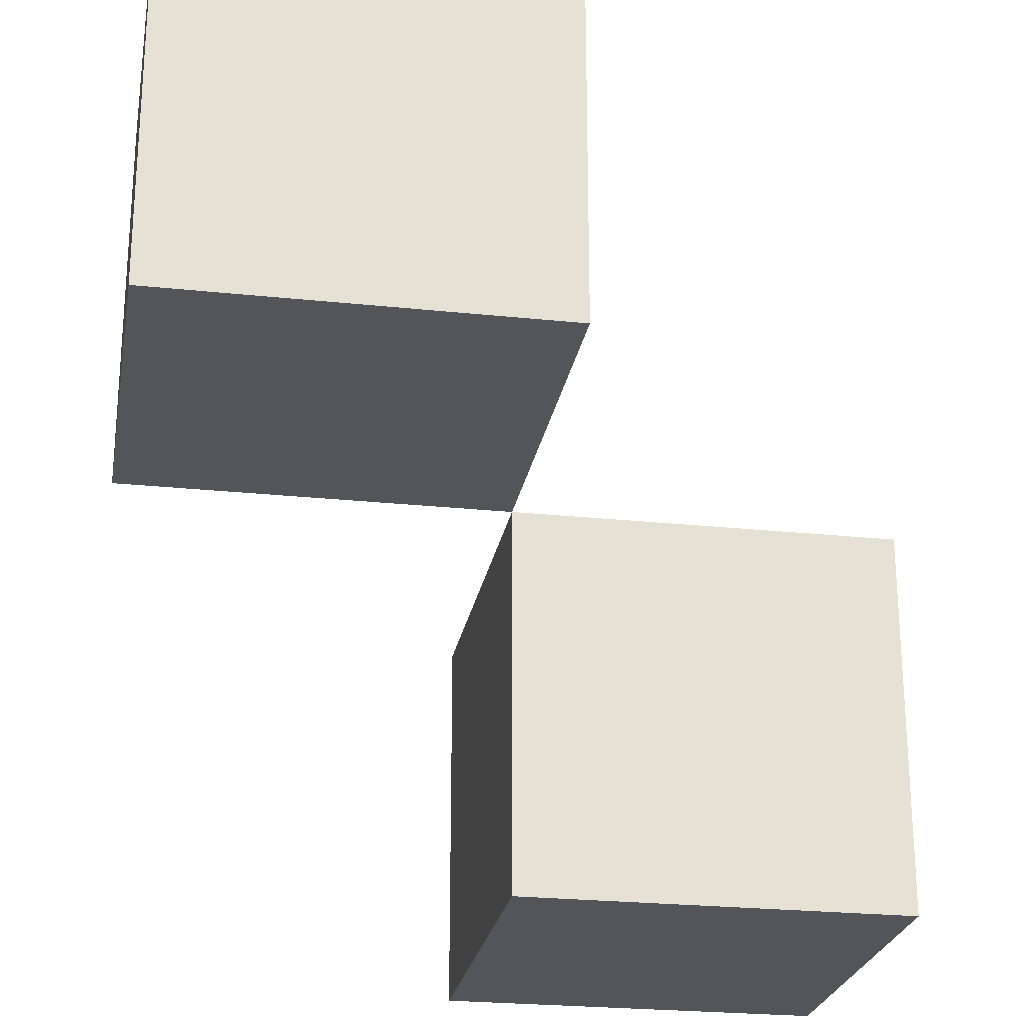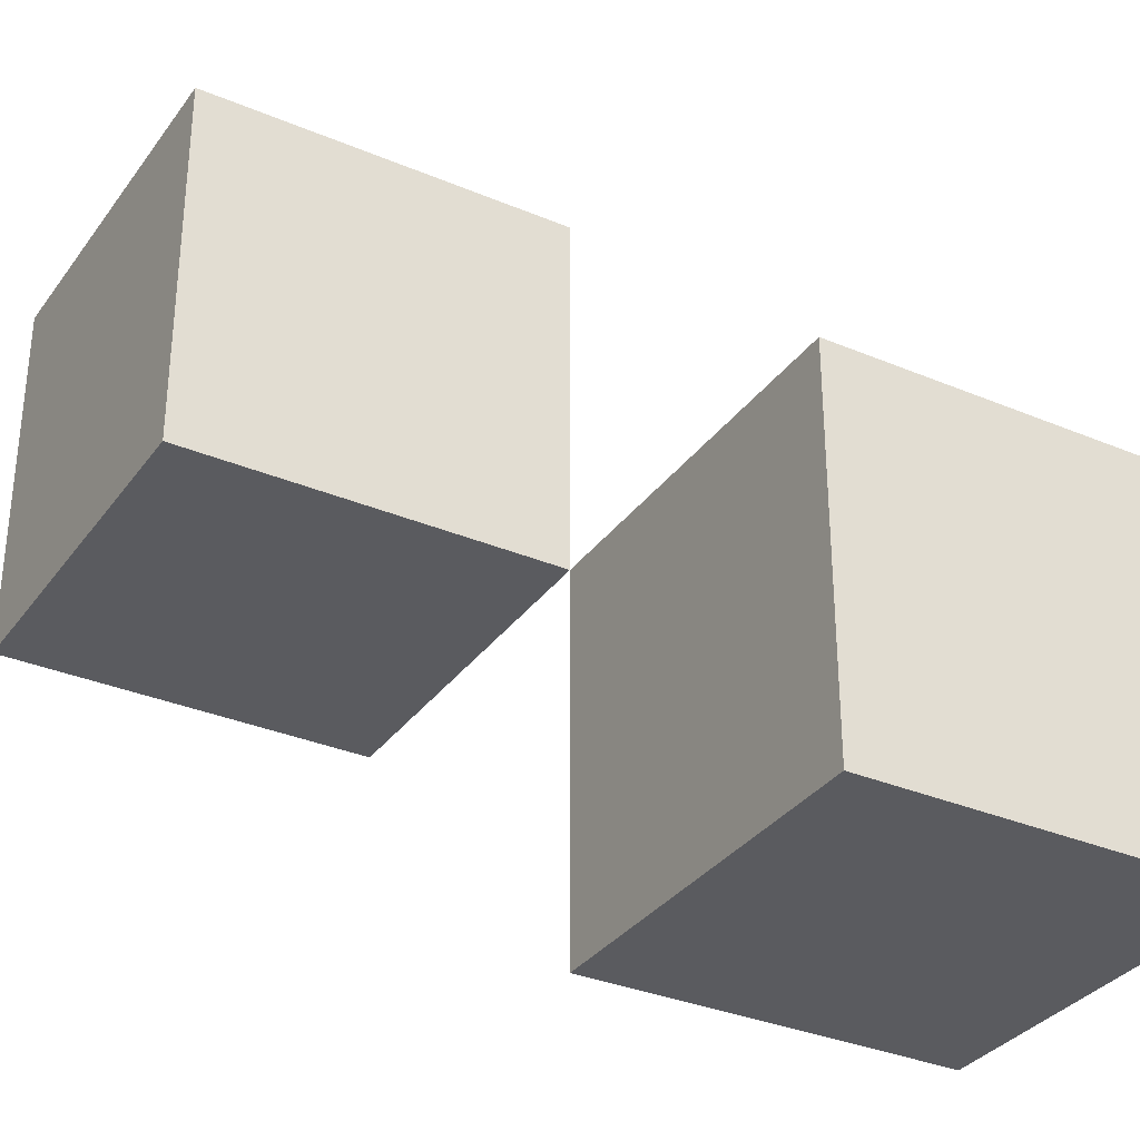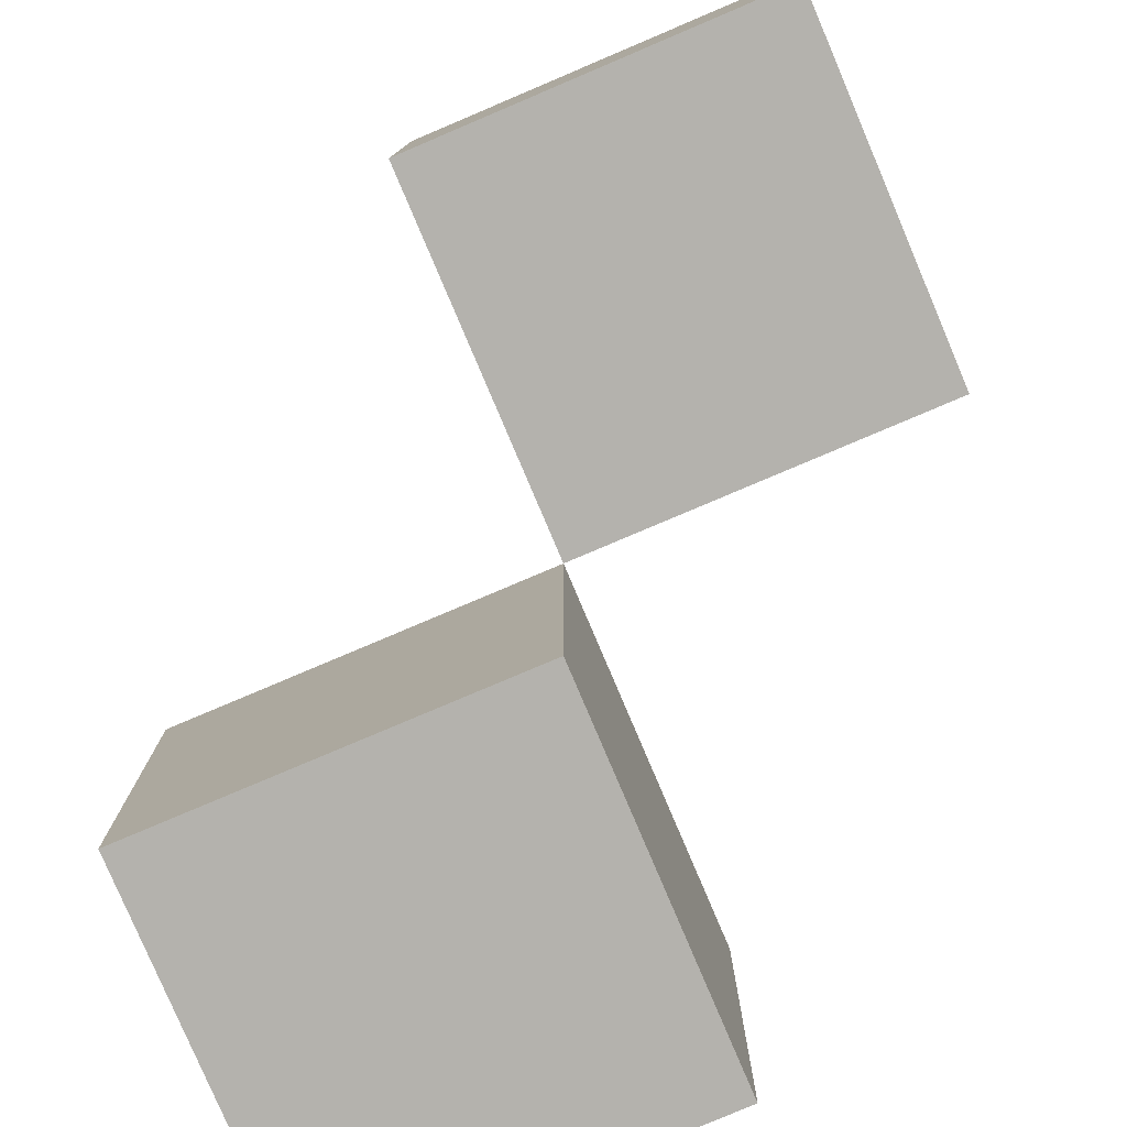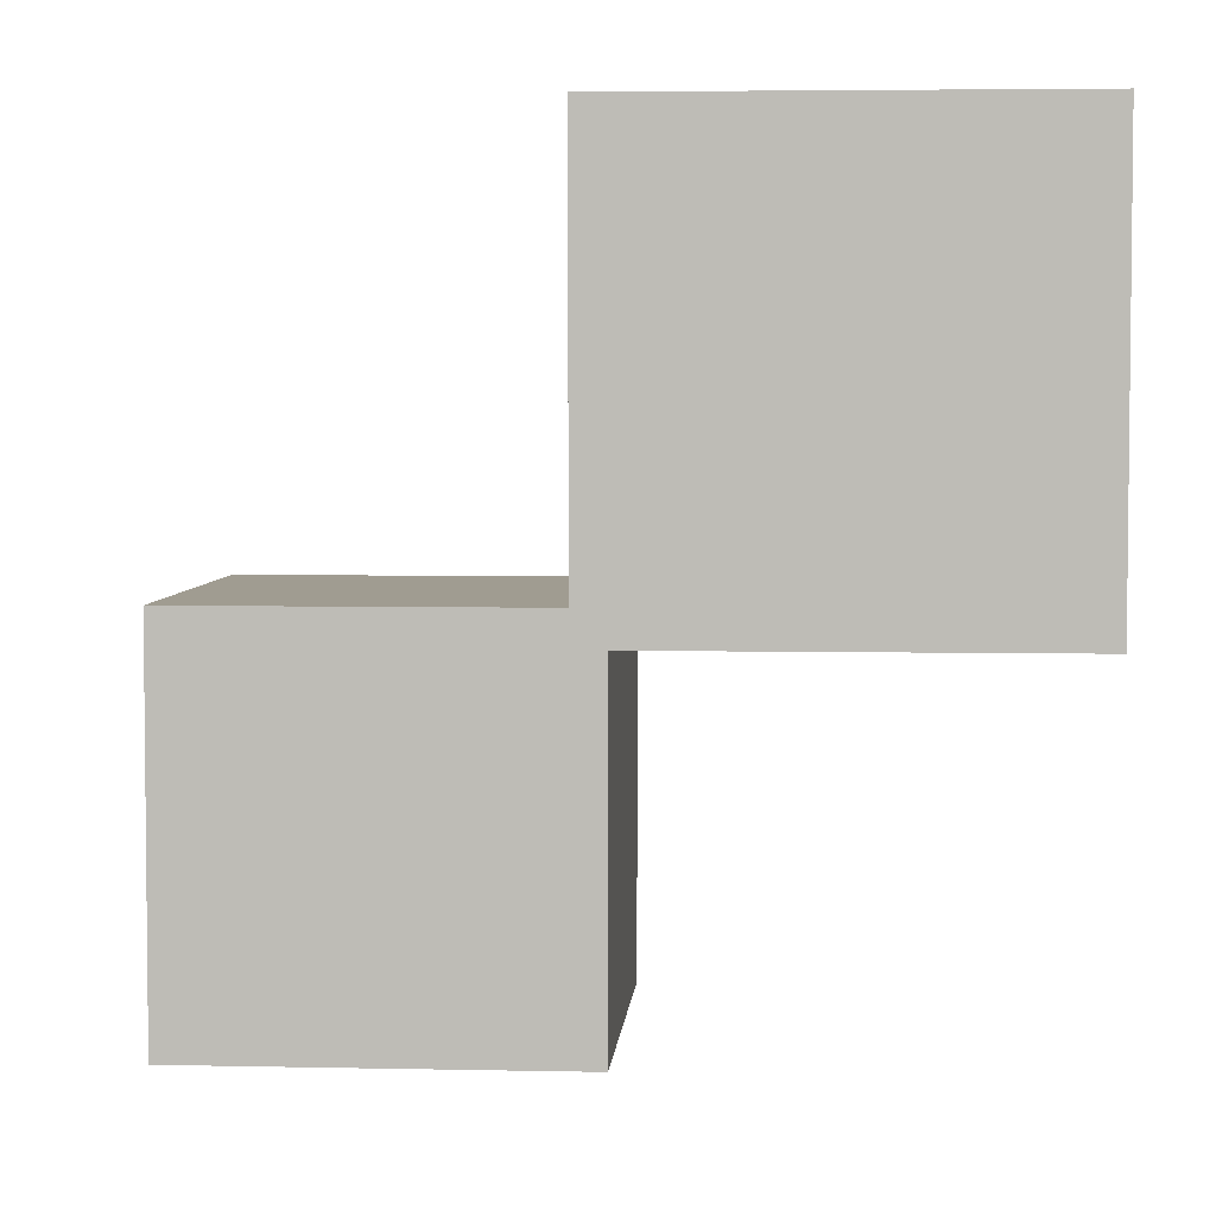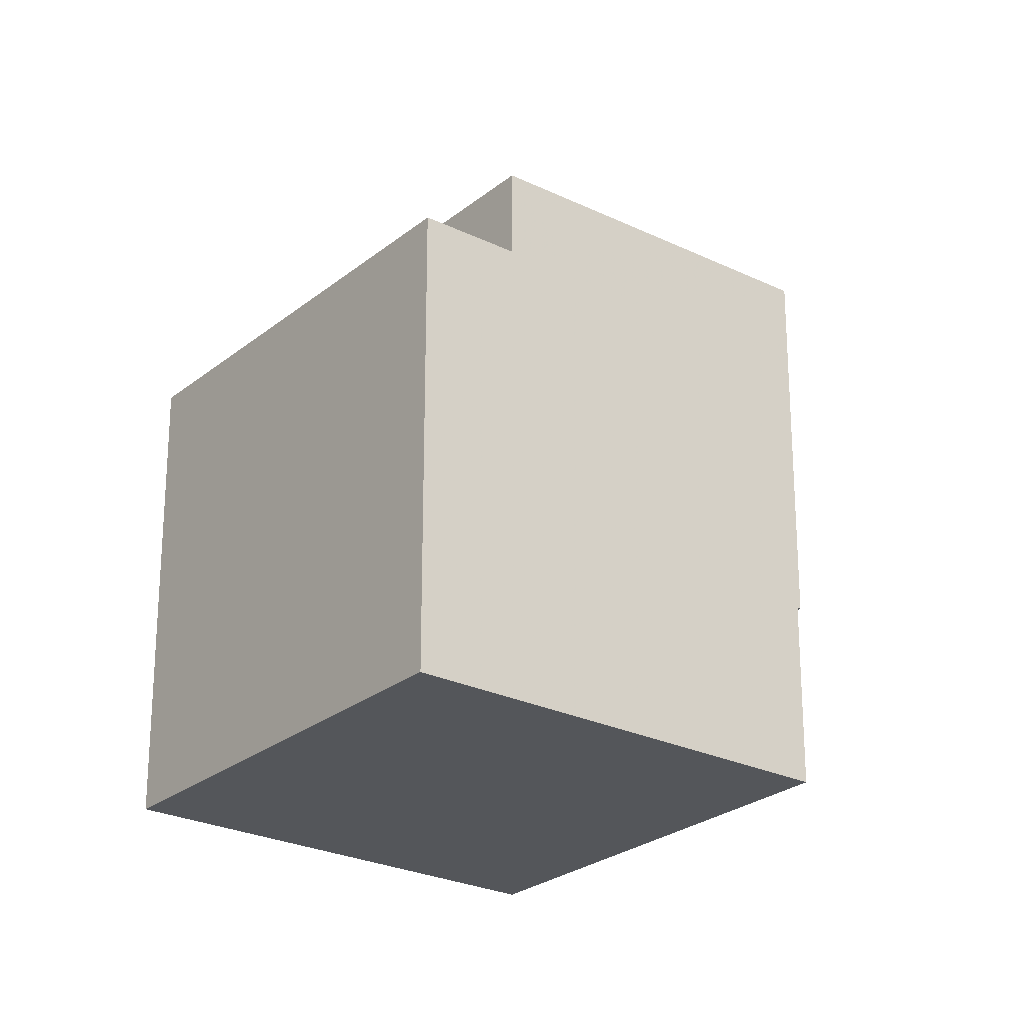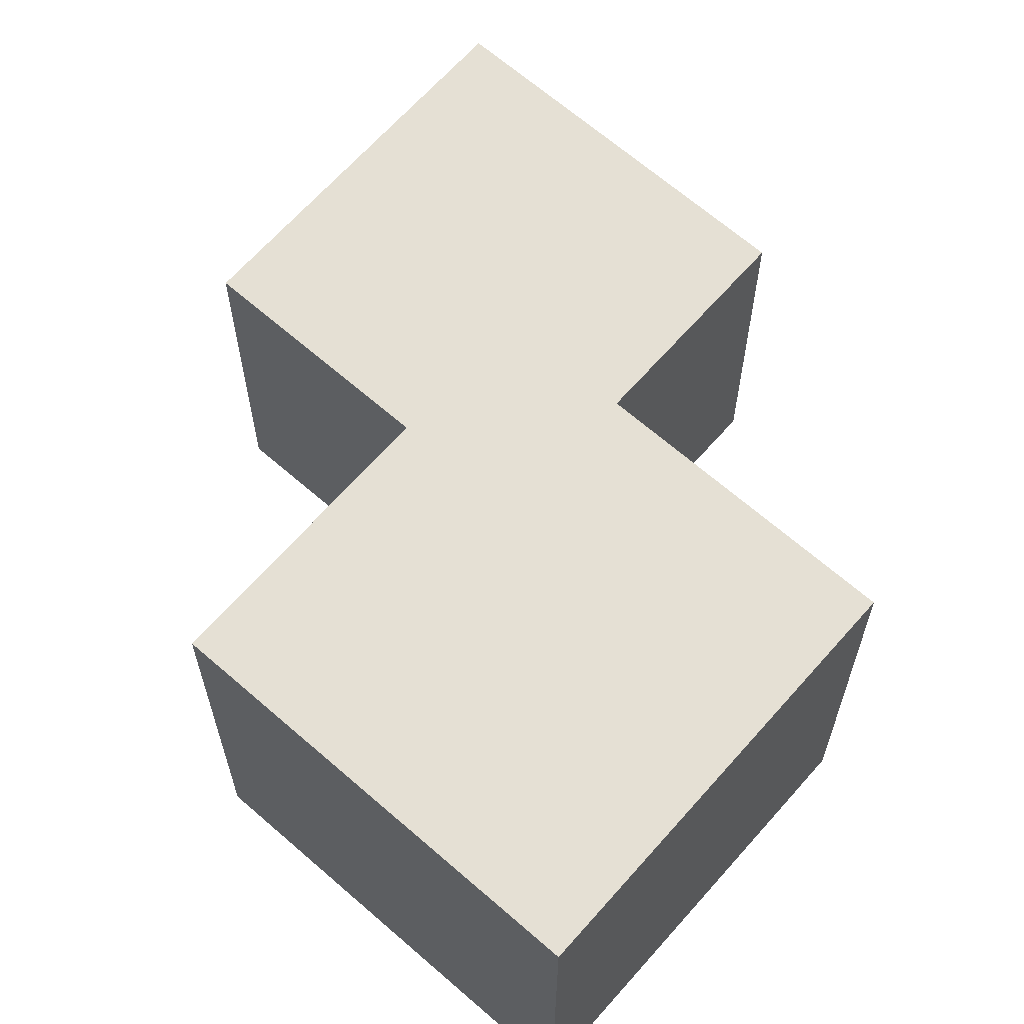
<metadata>
{"format":"obj","ext":"obj","renderer":"f3d","projection":"perspective","resolution":1024,"background":"white","views":[{"elev":-24.7,"azim":80.2,"up":"+Y"},{"elev":-33.0,"azim":-120.2,"up":"+Z"},{"elev":-79.6,"azim":23.0,"up":"+Y"},{"elev":4.4,"azim":4.1,"up":"+Y"},{"elev":-25.4,"azim":-128.0,"up":"+Y"},{"elev":65.6,"azim":131.3,"up":"+Z"}]}
</metadata>
<code>
v 0.5 0 0.5
v 0.5 0.5 0
v 0.5 0.5 0.5
v 0.5 0 0
v 0 0.5 0.5
v 0 0 0.5
v 0 0 0
v 0 0.5 0
v 0 -0.5 0
v 0 0 -0.5
v 0 -0.5 -0.5
v -0.5 -0.5 -0.5
v -0.5 0 0
v -0.5 0 -0.5
v -0.5 -0.5 0
f 4 2 3
f 4 3 1
f 3 6 5
f 3 6 1
f 2 7 8
f 2 7 4
f 6 8 7
f 6 8 5
f 8 2 3
f 8 3 5
f 4 6 7
f 4 6 1
f 9 11 10
f 9 7 10
f 13 12 15
f 13 12 14
f 11 12 14
f 11 10 14
f 9 15 13
f 9 7 13
f 9 11 12
f 9 15 12
f 14 7 10
f 14 7 13

</code>
